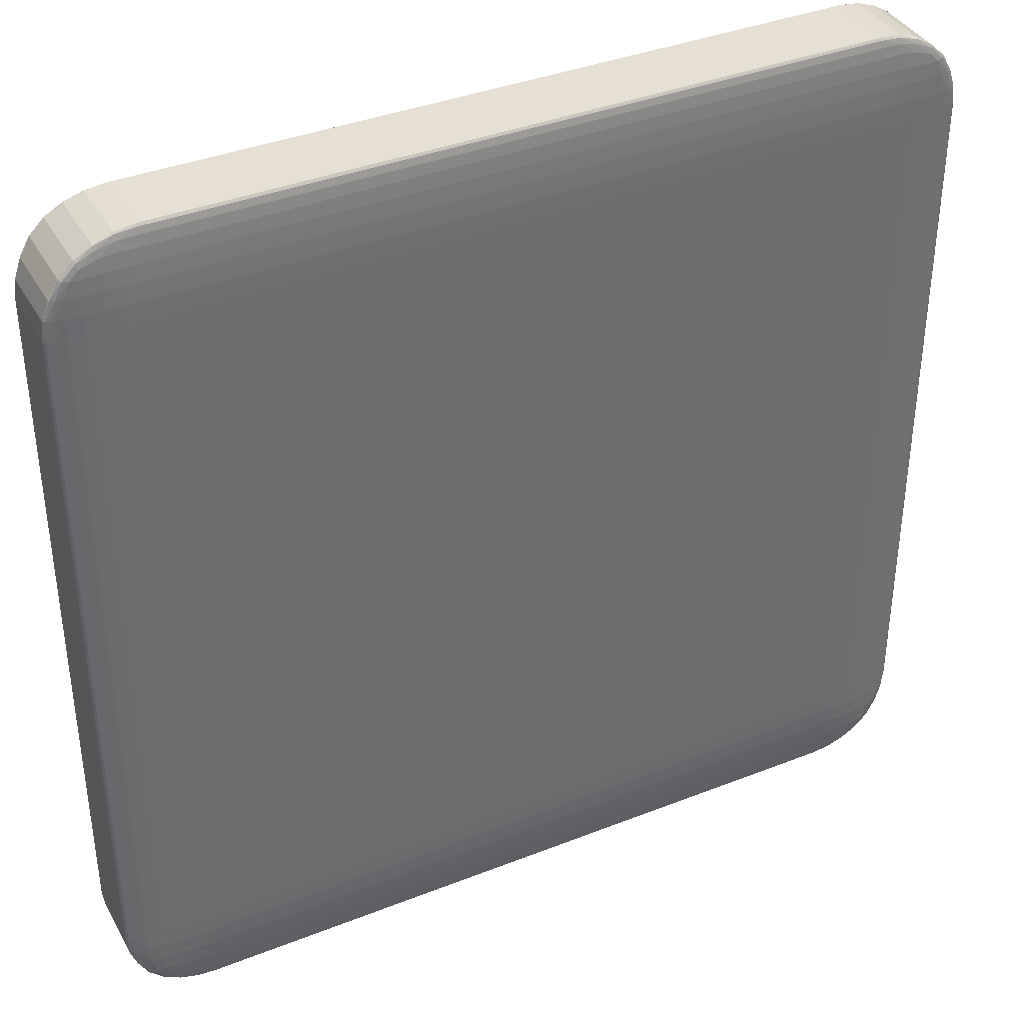
<metadata>
{"format":"obj","ext":"obj","renderer":"f3d","projection":"perspective","resolution":1024,"background":"white","views":[{"elev":38.1,"azim":153.4,"up":"+Z"}]}
</metadata>
<code>
v -0.9159 -0.08 0.8
v -0.7159 -0.1 0.8
v -0.7159 -0.08 1
v -0.9108 -0.08445 0.8
v -0.8961 -0.08868 0.8
v -0.8722 -0.09247 0.8
v -0.8406 -0.09564 0.8
v -0.8026 -0.09802 0.8
v -0.7604 -0.0995 0.8
v -0.7159 -0.0995 0.8445
v -0.7159 -0.09802 0.8868
v -0.7159 -0.09564 0.9247
v -0.7159 -0.09247 0.9564
v -0.7159 -0.08868 0.9802
v -0.7159 -0.08445 0.995
v -0.7604 -0.08 0.995
v -0.8026 -0.08 0.9802
v -0.8406 -0.08 0.9564
v -0.8722 -0.08 0.9247
v -0.8961 -0.08 0.8868
v -0.9108 -0.08 0.8445
v -0.9069 -0.08444 0.8444
v -0.8943 -0.08865 0.8443
v -0.8736 -0.09241 0.844
v -0.8943 -0.08443 0.8865
v -0.8848 -0.08858 0.8858
v -0.8681 -0.09225 0.8846
v -0.8736 -0.0844 0.9242
v -0.8681 -0.08846 0.9225
v -0.8558 -0.09199 0.9199
v -0.7603 -0.09911 0.8444
v -0.7601 -0.09785 0.8865
v -0.7598 -0.09578 0.9242
v -0.8024 -0.09785 0.8443
v -0.8017 -0.0969 0.8858
v -0.8005 -0.09522 0.9225
v -0.84 -0.09578 0.844
v -0.8384 -0.09522 0.8846
v -0.8358 -0.09399 0.9199
v -0.7603 -0.08444 0.9911
v -0.8024 -0.08443 0.9785
v -0.84 -0.0844 0.9578
v -0.7601 -0.08865 0.9785
v -0.8017 -0.08858 0.969
v -0.8384 -0.08846 0.9522
v -0.7598 -0.09241 0.9578
v -0.8005 -0.09225 0.9522
v -0.8358 -0.09199 0.9399
v -0.9159 -0.08 -0.8
v -0.7159 -0.08 -1
v -0.7159 -0.1 -0.8
v -0.9108 -0.08 -0.8445
v -0.8961 -0.08 -0.8868
v -0.8722 -0.08 -0.9247
v -0.8406 -0.08 -0.9564
v -0.8026 -0.08 -0.9802
v -0.7604 -0.08 -0.995
v -0.7159 -0.08445 -0.995
v -0.7159 -0.08868 -0.9802
v -0.7159 -0.09247 -0.9564
v -0.7159 -0.09564 -0.9247
v -0.7159 -0.09802 -0.8868
v -0.7159 -0.0995 -0.8445
v -0.7604 -0.0995 -0.8
v -0.8026 -0.09802 -0.8
v -0.8406 -0.09564 -0.8
v -0.8722 -0.09247 -0.8
v -0.8961 -0.08868 -0.8
v -0.9108 -0.08445 -0.8
v -0.9069 -0.08444 -0.8444
v -0.8943 -0.08443 -0.8865
v -0.8736 -0.0844 -0.9242
v -0.8943 -0.08865 -0.8443
v -0.8848 -0.08858 -0.8858
v -0.8681 -0.08846 -0.9225
v -0.8736 -0.09241 -0.844
v -0.8681 -0.09225 -0.8846
v -0.8558 -0.09199 -0.9199
v -0.7603 -0.08444 -0.9911
v -0.7601 -0.08865 -0.9785
v -0.7598 -0.09241 -0.9578
v -0.8024 -0.08443 -0.9785
v -0.8017 -0.08858 -0.969
v -0.8005 -0.09225 -0.9522
v -0.84 -0.0844 -0.9578
v -0.8384 -0.08846 -0.9522
v -0.8358 -0.09199 -0.9399
v -0.7603 -0.09911 -0.8444
v -0.8024 -0.09785 -0.8443
v -0.84 -0.09578 -0.844
v -0.7601 -0.09785 -0.8865
v -0.8017 -0.0969 -0.8858
v -0.8384 -0.09522 -0.8846
v -0.7598 -0.09578 -0.9242
v -0.8005 -0.09522 -0.9225
v -0.8358 -0.09399 -0.9199
v 0.8841 -0.08 -1
v 1.084 -0.08 -0.8
v 0.8841 -0.1 -0.8
v 0.9286 -0.08 -0.995
v 0.9709 -0.08 -0.9802
v 1.009 -0.08 -0.9564
v 1.041 -0.08 -0.9247
v 1.064 -0.08 -0.8868
v 1.079 -0.08 -0.8445
v 1.079 -0.08445 -0.8
v 1.064 -0.08868 -0.8
v 1.041 -0.09247 -0.8
v 1.009 -0.09564 -0.8
v 0.9709 -0.09802 -0.8
v 0.9286 -0.0995 -0.8
v 0.8841 -0.0995 -0.8445
v 0.8841 -0.09802 -0.8868
v 0.8841 -0.09564 -0.9247
v 0.8841 -0.09247 -0.9564
v 0.8841 -0.08868 -0.9802
v 0.8841 -0.08445 -0.995
v 0.9286 -0.08444 -0.9911
v 0.9707 -0.08443 -0.9785
v 1.008 -0.0844 -0.9578
v 0.9284 -0.08865 -0.9785
v 0.9699 -0.08858 -0.969
v 1.007 -0.08846 -0.9522
v 0.9281 -0.09241 -0.9578
v 0.9688 -0.09225 -0.9522
v 1.004 -0.09199 -0.9399
v 1.075 -0.08444 -0.8444
v 1.063 -0.08865 -0.8443
v 1.042 -0.09241 -0.844
v 1.063 -0.08443 -0.8865
v 1.053 -0.08858 -0.8858
v 1.036 -0.09225 -0.8846
v 1.042 -0.0844 -0.9242
v 1.036 -0.08846 -0.9225
v 1.024 -0.09199 -0.9199
v 0.9286 -0.09911 -0.8444
v 0.9284 -0.09785 -0.8865
v 0.9281 -0.09578 -0.9242
v 0.9707 -0.09785 -0.8443
v 0.9699 -0.0969 -0.8858
v 0.9688 -0.09522 -0.9225
v 1.008 -0.09578 -0.844
v 1.007 -0.09522 -0.8846
v 1.004 -0.09399 -0.9199
v 1.084 -0.08 0.8
v 0.8841 -0.08 1
v 0.8841 -0.1 0.8
v 1.079 -0.08 0.8445
v 1.064 -0.08 0.8868
v 1.041 -0.08 0.9247
v 1.009 -0.08 0.9564
v 0.9709 -0.08 0.9802
v 0.9286 -0.08 0.995
v 0.8841 -0.08445 0.995
v 0.8841 -0.08868 0.9802
v 0.8841 -0.09247 0.9564
v 0.8841 -0.09564 0.9247
v 0.8841 -0.09802 0.8868
v 0.8841 -0.0995 0.8445
v 0.9286 -0.0995 0.8
v 0.9709 -0.09802 0.8
v 1.009 -0.09564 0.8
v 1.041 -0.09247 0.8
v 1.064 -0.08868 0.8
v 1.079 -0.08445 0.8
v 1.075 -0.08444 0.8444
v 1.063 -0.08443 0.8865
v 1.042 -0.0844 0.9242
v 1.063 -0.08865 0.8443
v 1.053 -0.08858 0.8858
v 1.036 -0.08846 0.9225
v 1.042 -0.09241 0.844
v 1.036 -0.09225 0.8846
v 1.024 -0.09199 0.9199
v 0.9286 -0.08444 0.9911
v 0.9284 -0.08865 0.9785
v 0.9281 -0.09241 0.9578
v 0.9707 -0.08443 0.9785
v 0.9699 -0.08858 0.969
v 0.9688 -0.09225 0.9522
v 1.008 -0.0844 0.9578
v 1.007 -0.08846 0.9522
v 1.004 -0.09199 0.9399
v 0.9286 -0.09911 0.8444
v 0.9707 -0.09785 0.8443
v 1.008 -0.09578 0.844
v 0.9284 -0.09785 0.8865
v 0.9699 -0.0969 0.8858
v 1.007 -0.09522 0.8846
v 0.9281 -0.09578 0.9242
v 0.9688 -0.09522 0.9225
v 1.004 -0.09399 0.9199
v -0.7159 0.08 1
v -0.7159 0.1 0.8
v -0.9159 0.08 0.8
v -0.7159 0.08445 0.995
v -0.7159 0.08868 0.9802
v -0.7159 0.09247 0.9564
v -0.7159 0.09564 0.9247
v -0.7159 0.09802 0.8868
v -0.7159 0.0995 0.8445
v -0.7604 0.0995 0.8
v -0.8026 0.09802 0.8
v -0.8406 0.09564 0.8
v -0.8722 0.09247 0.8
v -0.8961 0.08868 0.8
v -0.9108 0.08445 0.8
v -0.9108 0.08 0.8445
v -0.8961 0.08 0.8868
v -0.8722 0.08 0.9247
v -0.8406 0.08 0.9564
v -0.8026 0.08 0.9802
v -0.7604 0.08 0.995
v -0.7603 0.08444 0.9911
v -0.7601 0.08865 0.9785
v -0.7598 0.09241 0.9578
v -0.8024 0.08443 0.9785
v -0.8017 0.08858 0.969
v -0.8005 0.09225 0.9522
v -0.84 0.0844 0.9578
v -0.8384 0.08846 0.9522
v -0.8358 0.09199 0.9399
v -0.7603 0.09911 0.8444
v -0.8024 0.09785 0.8443
v -0.84 0.09578 0.844
v -0.7601 0.09785 0.8865
v -0.8017 0.0969 0.8858
v -0.8384 0.09522 0.8846
v -0.7598 0.09578 0.9242
v -0.8005 0.09522 0.9225
v -0.8358 0.09399 0.9199
v -0.9069 0.08444 0.8444
v -0.8943 0.08443 0.8865
v -0.8736 0.0844 0.9242
v -0.8943 0.08865 0.8443
v -0.8848 0.08858 0.8858
v -0.8681 0.08846 0.9225
v -0.8736 0.09241 0.844
v -0.8681 0.09225 0.8846
v -0.8558 0.09199 0.9199
v -0.9159 0.08 -0.8
v -0.7159 0.1 -0.8
v -0.7159 0.08 -1
v -0.9108 0.08445 -0.8
v -0.8961 0.08868 -0.8
v -0.8722 0.09247 -0.8
v -0.8406 0.09564 -0.8
v -0.8026 0.09802 -0.8
v -0.7604 0.0995 -0.8
v -0.7159 0.0995 -0.8445
v -0.7159 0.09802 -0.8868
v -0.7159 0.09564 -0.9247
v -0.7159 0.09247 -0.9564
v -0.7159 0.08868 -0.9802
v -0.7159 0.08445 -0.995
v -0.7604 0.08 -0.995
v -0.8026 0.08 -0.9802
v -0.8406 0.08 -0.9564
v -0.8722 0.08 -0.9247
v -0.8961 0.08 -0.8868
v -0.9108 0.08 -0.8445
v -0.9069 0.08444 -0.8444
v -0.8943 0.08865 -0.8443
v -0.8736 0.09241 -0.844
v -0.8943 0.08443 -0.8865
v -0.8848 0.08858 -0.8858
v -0.8681 0.09225 -0.8846
v -0.8736 0.0844 -0.9242
v -0.8681 0.08846 -0.9225
v -0.8558 0.09199 -0.9199
v -0.7603 0.09911 -0.8444
v -0.7601 0.09785 -0.8865
v -0.7598 0.09578 -0.9242
v -0.8024 0.09785 -0.8443
v -0.8017 0.0969 -0.8858
v -0.8005 0.09522 -0.9225
v -0.84 0.09578 -0.844
v -0.8384 0.09522 -0.8846
v -0.8358 0.09399 -0.9199
v -0.7603 0.08444 -0.9911
v -0.8024 0.08443 -0.9785
v -0.84 0.0844 -0.9578
v -0.7601 0.08865 -0.9785
v -0.8017 0.08858 -0.969
v -0.8384 0.08846 -0.9522
v -0.7598 0.09241 -0.9578
v -0.8005 0.09225 -0.9522
v -0.8358 0.09199 -0.9399
v 0.8841 0.08 -1
v 0.8841 0.1 -0.8
v 1.084 0.08 -0.8
v 0.8841 0.08445 -0.995
v 0.8841 0.08868 -0.9802
v 0.8841 0.09247 -0.9564
v 0.8841 0.09564 -0.9247
v 0.8841 0.09802 -0.8868
v 0.8841 0.0995 -0.8445
v 0.9286 0.0995 -0.8
v 0.9709 0.09802 -0.8
v 1.009 0.09564 -0.8
v 1.041 0.09247 -0.8
v 1.064 0.08868 -0.8
v 1.079 0.08445 -0.8
v 1.079 0.08 -0.8445
v 1.064 0.08 -0.8868
v 1.041 0.08 -0.9247
v 1.009 0.08 -0.9564
v 0.9709 0.08 -0.9802
v 0.9286 0.08 -0.995
v 0.9286 0.08444 -0.9911
v 0.9284 0.08865 -0.9785
v 0.9281 0.09241 -0.9578
v 0.9707 0.08443 -0.9785
v 0.9699 0.08858 -0.969
v 0.9688 0.09225 -0.9522
v 1.008 0.0844 -0.9578
v 1.007 0.08846 -0.9522
v 1.004 0.09199 -0.9399
v 0.9286 0.09911 -0.8444
v 0.9707 0.09785 -0.8443
v 1.008 0.09578 -0.844
v 0.9284 0.09785 -0.8865
v 0.9699 0.0969 -0.8858
v 1.007 0.09522 -0.8846
v 0.9281 0.09578 -0.9242
v 0.9688 0.09522 -0.9225
v 1.004 0.09399 -0.9199
v 1.075 0.08444 -0.8444
v 1.063 0.08443 -0.8865
v 1.042 0.0844 -0.9242
v 1.063 0.08865 -0.8443
v 1.053 0.08858 -0.8858
v 1.036 0.08846 -0.9225
v 1.042 0.09241 -0.844
v 1.036 0.09225 -0.8846
v 1.024 0.09199 -0.9199
v 1.084 0.08 0.8
v 0.8841 0.1 0.8
v 0.8841 0.08 1
v 1.079 0.08445 0.8
v 1.064 0.08868 0.8
v 1.041 0.09247 0.8
v 1.009 0.09564 0.8
v 0.9709 0.09802 0.8
v 0.9286 0.0995 0.8
v 0.8841 0.0995 0.8445
v 0.8841 0.09802 0.8868
v 0.8841 0.09564 0.9247
v 0.8841 0.09247 0.9564
v 0.8841 0.08868 0.9802
v 0.8841 0.08445 0.995
v 0.9286 0.08 0.995
v 0.9709 0.08 0.9802
v 1.009 0.08 0.9564
v 1.041 0.08 0.9247
v 1.064 0.08 0.8868
v 1.079 0.08 0.8445
v 1.075 0.08444 0.8444
v 1.063 0.08865 0.8443
v 1.042 0.09241 0.844
v 1.063 0.08443 0.8865
v 1.053 0.08858 0.8858
v 1.036 0.09225 0.8846
v 1.042 0.0844 0.9242
v 1.036 0.08846 0.9225
v 1.024 0.09199 0.9199
v 0.9286 0.09911 0.8444
v 0.9284 0.09785 0.8865
v 0.9281 0.09578 0.9242
v 0.9707 0.09785 0.8443
v 0.9699 0.0969 0.8858
v 0.9688 0.09522 0.9225
v 1.008 0.09578 0.844
v 1.007 0.09522 0.8846
v 1.004 0.09399 0.9199
v 0.9286 0.08444 0.9911
v 0.9707 0.08443 0.9785
v 1.008 0.0844 0.9578
v 0.9284 0.08865 0.9785
v 0.9699 0.08858 0.969
v 1.007 0.08846 0.9522
v 0.9281 0.09241 0.9578
v 0.9688 0.09225 0.9522
v 1.004 0.09199 0.9399
f 339 193 146
f 291 337 98
f 338 290 194
f 243 289 50
f 195 241 1
f 1 4 22
f 4 5 23
f 5 6 23
f 6 7 24
f 2 10 9
f 10 11 31
f 11 12 32
f 12 13 46
f 3 16 40
f 16 17 41
f 17 18 41
f 18 19 42
f 21 22 25
f 22 23 26
f 23 24 27
f 24 37 38
f 9 31 8
f 31 32 34
f 32 33 35
f 33 46 36
f 15 40 43
f 40 41 44
f 41 42 45
f 42 28 45
f 20 25 19
f 25 26 29
f 26 27 30
f 27 38 39
f 8 34 7
f 34 35 37
f 35 36 38
f 36 47 39
f 14 43 13
f 43 44 47
f 44 45 48
f 45 29 48
f 30 39 48
f 49 52 70
f 52 53 71
f 53 54 71
f 54 55 72
f 50 58 79
f 58 59 80
f 59 60 80
f 60 61 81
f 51 64 63
f 64 65 88
f 65 66 89
f 66 67 76
f 69 70 73
f 70 71 74
f 71 72 75
f 72 85 75
f 57 79 82
f 79 80 83
f 80 81 84
f 81 94 95
f 63 88 62
f 88 89 91
f 89 90 92
f 90 76 93
f 68 73 67
f 73 74 77
f 74 75 78
f 75 86 78
f 56 82 55
f 82 83 86
f 83 84 87
f 84 95 96
f 62 91 61
f 91 92 94
f 92 93 95
f 93 77 96
f 78 87 96
f 97 100 118
f 100 101 119
f 101 102 119
f 102 103 120
f 98 106 127
f 106 107 128
f 107 108 128
f 108 109 129
f 99 112 111
f 112 113 136
f 113 114 137
f 114 115 124
f 117 118 121
f 118 119 122
f 119 120 123
f 120 133 134
f 105 127 130
f 127 128 131
f 128 129 132
f 129 142 143
f 111 136 110
f 136 137 139
f 137 138 140
f 138 124 141
f 116 121 115
f 121 122 125
f 122 123 126
f 123 134 135
f 104 130 103
f 130 131 134
f 131 132 135
f 132 143 144
f 110 139 109
f 139 140 142
f 140 141 143
f 141 125 144
f 126 135 144
f 145 148 166
f 148 149 167
f 149 150 167
f 150 151 181
f 146 154 175
f 154 155 176
f 155 156 176
f 156 157 177
f 147 160 159
f 160 161 184
f 161 162 185
f 162 163 172
f 165 166 169
f 166 167 170
f 167 168 171
f 168 181 171
f 153 175 178
f 175 176 179
f 176 177 180
f 177 190 191
f 159 184 158
f 184 185 187
f 185 186 188
f 186 172 189
f 164 169 163
f 169 170 173
f 170 171 174
f 171 182 174
f 152 178 151
f 178 179 182
f 179 180 183
f 180 191 192
f 158 187 157
f 187 188 190
f 188 189 191
f 189 173 192
f 174 183 192
f 193 196 214
f 196 197 215
f 197 198 215
f 198 199 216
f 194 202 201
f 202 203 223
f 203 204 224
f 204 205 238
f 195 208 232
f 208 209 233
f 209 210 233
f 210 211 234
f 213 214 217
f 214 215 218
f 215 216 219
f 216 229 230
f 201 223 200
f 223 224 226
f 224 225 227
f 225 238 228
f 207 232 235
f 232 233 236
f 233 234 237
f 234 220 237
f 212 217 211
f 217 218 221
f 218 219 222
f 219 230 231
f 200 226 199
f 226 227 229
f 227 228 230
f 228 239 231
f 206 235 205
f 235 236 239
f 236 237 240
f 237 221 240
f 222 231 240
f 241 244 262
f 244 245 263
f 245 246 263
f 246 247 264
f 242 250 249
f 250 251 271
f 251 252 272
f 252 253 286
f 243 256 280
f 256 257 281
f 257 258 281
f 258 259 282
f 261 262 265
f 262 263 266
f 263 264 267
f 264 277 278
f 249 271 248
f 271 272 274
f 272 273 275
f 273 286 276
f 255 280 283
f 280 281 284
f 281 282 285
f 282 268 285
f 260 265 259
f 265 266 269
f 266 267 270
f 267 278 279
f 248 274 247
f 274 275 277
f 275 276 278
f 276 287 279
f 254 283 253
f 283 284 287
f 284 285 288
f 285 269 288
f 270 279 288
f 289 292 310
f 292 293 311
f 293 294 311
f 294 295 312
f 290 298 297
f 298 299 319
f 299 300 320
f 300 301 334
f 291 304 328
f 304 305 329
f 305 306 329
f 306 307 316
f 309 310 313
f 310 311 314
f 311 312 315
f 312 325 326
f 297 319 296
f 319 320 322
f 320 321 323
f 321 334 324
f 303 328 331
f 328 329 332
f 329 330 333
f 330 316 333
f 308 313 307
f 313 314 317
f 314 315 318
f 315 326 327
f 296 322 295
f 322 323 325
f 323 324 326
f 324 335 327
f 302 331 301
f 331 332 335
f 332 333 336
f 333 317 336
f 318 327 336
f 337 340 358
f 340 341 359
f 341 342 359
f 342 343 360
f 338 346 345
f 346 347 367
f 347 348 368
f 348 349 382
f 339 352 376
f 352 353 377
f 353 354 377
f 354 355 378
f 357 358 361
f 358 359 362
f 359 360 363
f 360 373 374
f 345 367 344
f 367 368 370
f 368 369 371
f 369 382 372
f 351 376 379
f 376 377 380
f 377 378 381
f 378 364 365
f 356 361 355
f 361 362 365
f 362 363 366
f 363 374 375
f 344 370 343
f 370 371 373
f 371 372 374
f 372 383 375
f 350 379 349
f 379 380 383
f 380 381 384
f 381 365 366
f 366 375 384
f 194 242 202
f 202 249 203
f 203 248 204
f 204 247 205
f 205 246 206
f 206 245 207
f 207 244 195
f 243 50 256
f 256 57 257
f 257 56 258
f 258 55 259
f 259 54 260
f 260 53 261
f 261 52 241
f 51 2 64
f 64 9 65
f 65 8 66
f 66 7 67
f 67 6 68
f 68 5 69
f 69 4 49
f 3 193 16
f 16 213 17
f 17 212 18
f 18 211 19
f 19 210 20
f 20 209 21
f 21 208 1
f 242 290 250
f 250 297 251
f 251 296 252
f 252 295 253
f 253 294 254
f 254 293 255
f 255 292 243
f 291 98 304
f 304 105 305
f 305 104 306
f 306 103 307
f 307 102 308
f 308 101 309
f 309 100 289
f 99 51 112
f 112 63 113
f 113 62 114
f 114 61 115
f 115 60 116
f 116 59 117
f 117 58 97
f 290 338 298
f 298 345 299
f 299 344 300
f 300 343 301
f 301 342 302
f 302 341 303
f 303 340 291
f 339 146 352
f 352 153 353
f 353 152 354
f 354 151 355
f 355 150 356
f 356 149 357
f 357 148 337
f 147 99 160
f 160 111 161
f 161 110 162
f 162 109 163
f 163 108 164
f 164 107 165
f 165 106 145
f 338 194 346
f 346 201 347
f 347 200 348
f 348 199 349
f 349 198 350
f 350 197 351
f 351 196 339
f 2 147 10
f 10 159 11
f 11 158 12
f 12 157 13
f 13 156 14
f 14 155 15
f 15 154 3
f 2 51 147
f 193 3 146
f 337 145 98
f 290 242 194
f 289 97 50
f 241 49 1
f 21 1 22
f 22 4 23
f 6 24 23
f 7 37 24
f 10 31 9
f 11 32 31
f 12 33 32
f 33 12 46
f 15 3 40
f 40 16 41
f 18 42 41
f 19 28 42
f 20 21 25
f 25 22 26
f 26 23 27
f 27 24 38
f 31 34 8
f 32 35 34
f 33 36 35
f 46 47 36
f 14 15 43
f 43 40 44
f 44 41 45
f 28 29 45
f 25 28 19
f 28 25 29
f 29 26 30
f 30 27 39
f 34 37 7
f 35 38 37
f 36 39 38
f 47 48 39
f 43 46 13
f 46 43 47
f 47 44 48
f 29 30 48
f 69 49 70
f 70 52 71
f 54 72 71
f 55 85 72
f 57 50 79
f 79 58 80
f 60 81 80
f 61 94 81
f 64 88 63
f 65 89 88
f 66 90 89
f 90 66 76
f 68 69 73
f 73 70 74
f 74 71 75
f 85 86 75
f 56 57 82
f 82 79 83
f 83 80 84
f 84 81 95
f 88 91 62
f 89 92 91
f 90 93 92
f 76 77 93
f 73 76 67
f 76 73 77
f 77 74 78
f 86 87 78
f 82 85 55
f 85 82 86
f 86 83 87
f 87 84 96
f 91 94 61
f 92 95 94
f 93 96 95
f 77 78 96
f 117 97 118
f 118 100 119
f 102 120 119
f 103 133 120
f 105 98 127
f 127 106 128
f 108 129 128
f 109 142 129
f 112 136 111
f 113 137 136
f 114 138 137
f 138 114 124
f 116 117 121
f 121 118 122
f 122 119 123
f 123 120 134
f 104 105 130
f 130 127 131
f 131 128 132
f 132 129 143
f 136 139 110
f 137 140 139
f 138 141 140
f 124 125 141
f 121 124 115
f 124 121 125
f 125 122 126
f 126 123 135
f 130 133 103
f 133 130 134
f 134 131 135
f 135 132 144
f 139 142 109
f 140 143 142
f 141 144 143
f 125 126 144
f 165 145 166
f 166 148 167
f 150 168 167
f 168 150 181
f 153 146 175
f 175 154 176
f 156 177 176
f 157 190 177
f 160 184 159
f 161 185 184
f 162 186 185
f 186 162 172
f 164 165 169
f 169 166 170
f 170 167 171
f 181 182 171
f 152 153 178
f 178 175 179
f 179 176 180
f 180 177 191
f 184 187 158
f 185 188 187
f 186 189 188
f 172 173 189
f 169 172 163
f 172 169 173
f 173 170 174
f 182 183 174
f 178 181 151
f 181 178 182
f 182 179 183
f 183 180 192
f 187 190 157
f 188 191 190
f 189 192 191
f 173 174 192
f 213 193 214
f 214 196 215
f 198 216 215
f 199 229 216
f 202 223 201
f 203 224 223
f 204 225 224
f 225 204 238
f 207 195 232
f 232 208 233
f 210 234 233
f 211 220 234
f 212 213 217
f 217 214 218
f 218 215 219
f 219 216 230
f 223 226 200
f 224 227 226
f 225 228 227
f 238 239 228
f 206 207 235
f 235 232 236
f 236 233 237
f 220 221 237
f 217 220 211
f 220 217 221
f 221 218 222
f 222 219 231
f 226 229 199
f 227 230 229
f 228 231 230
f 239 240 231
f 235 238 205
f 238 235 239
f 239 236 240
f 221 222 240
f 261 241 262
f 262 244 263
f 246 264 263
f 247 277 264
f 250 271 249
f 251 272 271
f 252 273 272
f 273 252 286
f 255 243 280
f 280 256 281
f 258 282 281
f 259 268 282
f 260 261 265
f 265 262 266
f 266 263 267
f 267 264 278
f 271 274 248
f 272 275 274
f 273 276 275
f 286 287 276
f 254 255 283
f 283 280 284
f 284 281 285
f 268 269 285
f 265 268 259
f 268 265 269
f 269 266 270
f 270 267 279
f 274 277 247
f 275 278 277
f 276 279 278
f 287 288 279
f 283 286 253
f 286 283 287
f 287 284 288
f 269 270 288
f 309 289 310
f 310 292 311
f 294 312 311
f 295 325 312
f 298 319 297
f 299 320 319
f 300 321 320
f 321 300 334
f 303 291 328
f 328 304 329
f 306 330 329
f 330 306 316
f 308 309 313
f 313 310 314
f 314 311 315
f 315 312 326
f 319 322 296
f 320 323 322
f 321 324 323
f 334 335 324
f 302 303 331
f 331 328 332
f 332 329 333
f 316 317 333
f 313 316 307
f 316 313 317
f 317 314 318
f 318 315 327
f 322 325 295
f 323 326 325
f 324 327 326
f 335 336 327
f 331 334 301
f 334 331 335
f 335 332 336
f 317 318 336
f 357 337 358
f 358 340 359
f 342 360 359
f 343 373 360
f 346 367 345
f 347 368 367
f 348 369 368
f 369 348 382
f 351 339 376
f 376 352 377
f 354 378 377
f 355 364 378
f 356 357 361
f 361 358 362
f 362 359 363
f 363 360 374
f 367 370 344
f 368 371 370
f 369 372 371
f 382 383 372
f 350 351 379
f 379 376 380
f 380 377 381
f 381 378 365
f 361 364 355
f 364 361 365
f 365 362 366
f 366 363 375
f 370 373 343
f 371 374 373
f 372 375 374
f 383 384 375
f 379 382 349
f 382 379 383
f 383 380 384
f 384 381 366
f 242 249 202
f 249 248 203
f 248 247 204
f 247 246 205
f 246 245 206
f 245 244 207
f 244 241 195
f 50 57 256
f 57 56 257
f 56 55 258
f 55 54 259
f 54 53 260
f 53 52 261
f 52 49 241
f 2 9 64
f 9 8 65
f 8 7 66
f 7 6 67
f 6 5 68
f 5 4 69
f 4 1 49
f 193 213 16
f 213 212 17
f 212 211 18
f 211 210 19
f 210 209 20
f 209 208 21
f 208 195 1
f 290 297 250
f 297 296 251
f 296 295 252
f 295 294 253
f 294 293 254
f 293 292 255
f 292 289 243
f 98 105 304
f 105 104 305
f 104 103 306
f 103 102 307
f 102 101 308
f 101 100 309
f 100 97 289
f 51 63 112
f 63 62 113
f 62 61 114
f 61 60 115
f 60 59 116
f 59 58 117
f 58 50 97
f 338 345 298
f 345 344 299
f 344 343 300
f 343 342 301
f 342 341 302
f 341 340 303
f 340 337 291
f 146 153 352
f 153 152 353
f 152 151 354
f 151 150 355
f 150 149 356
f 149 148 357
f 148 145 337
f 99 111 160
f 111 110 161
f 110 109 162
f 109 108 163
f 108 107 164
f 107 106 165
f 106 98 145
f 194 201 346
f 201 200 347
f 200 199 348
f 199 198 349
f 198 197 350
f 197 196 351
f 196 193 339
f 147 159 10
f 159 158 11
f 158 157 12
f 157 156 13
f 156 155 14
f 155 154 15
f 154 146 3
f 51 99 147

</code>
